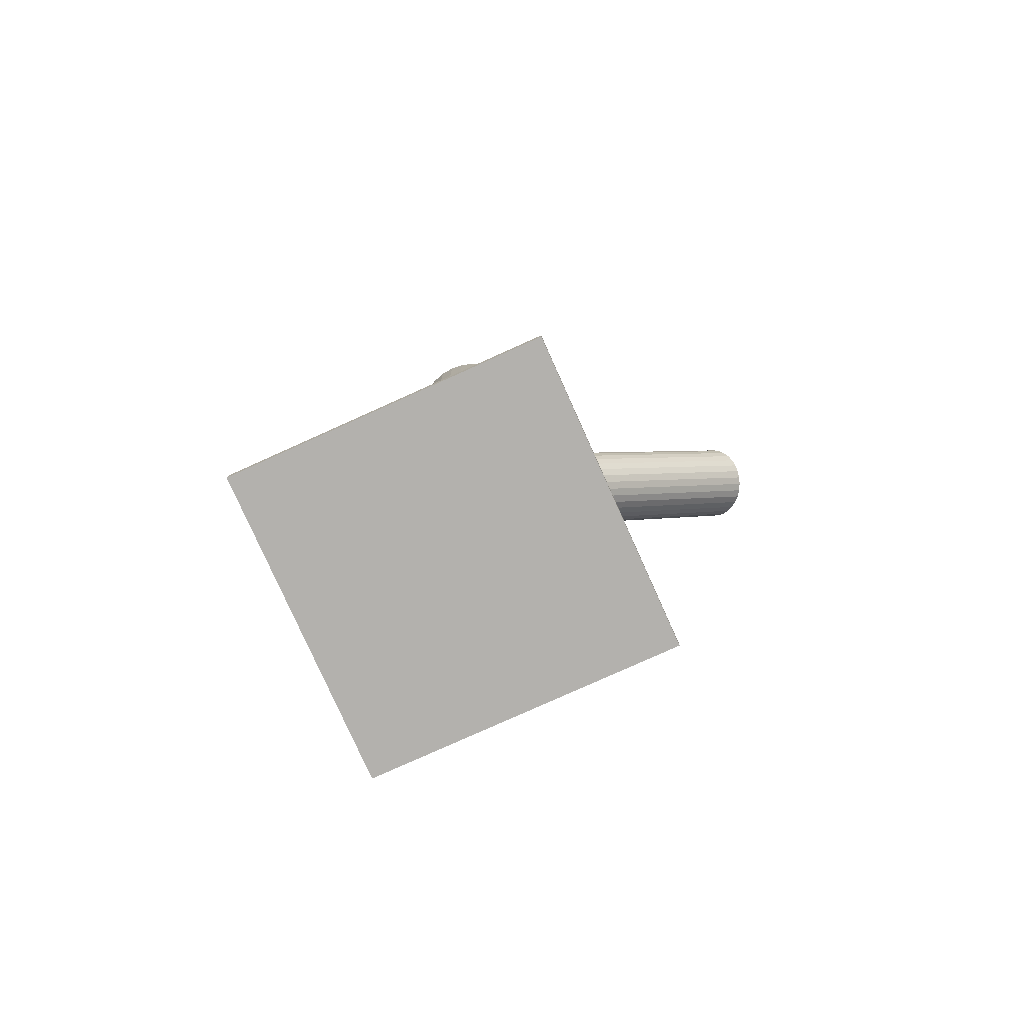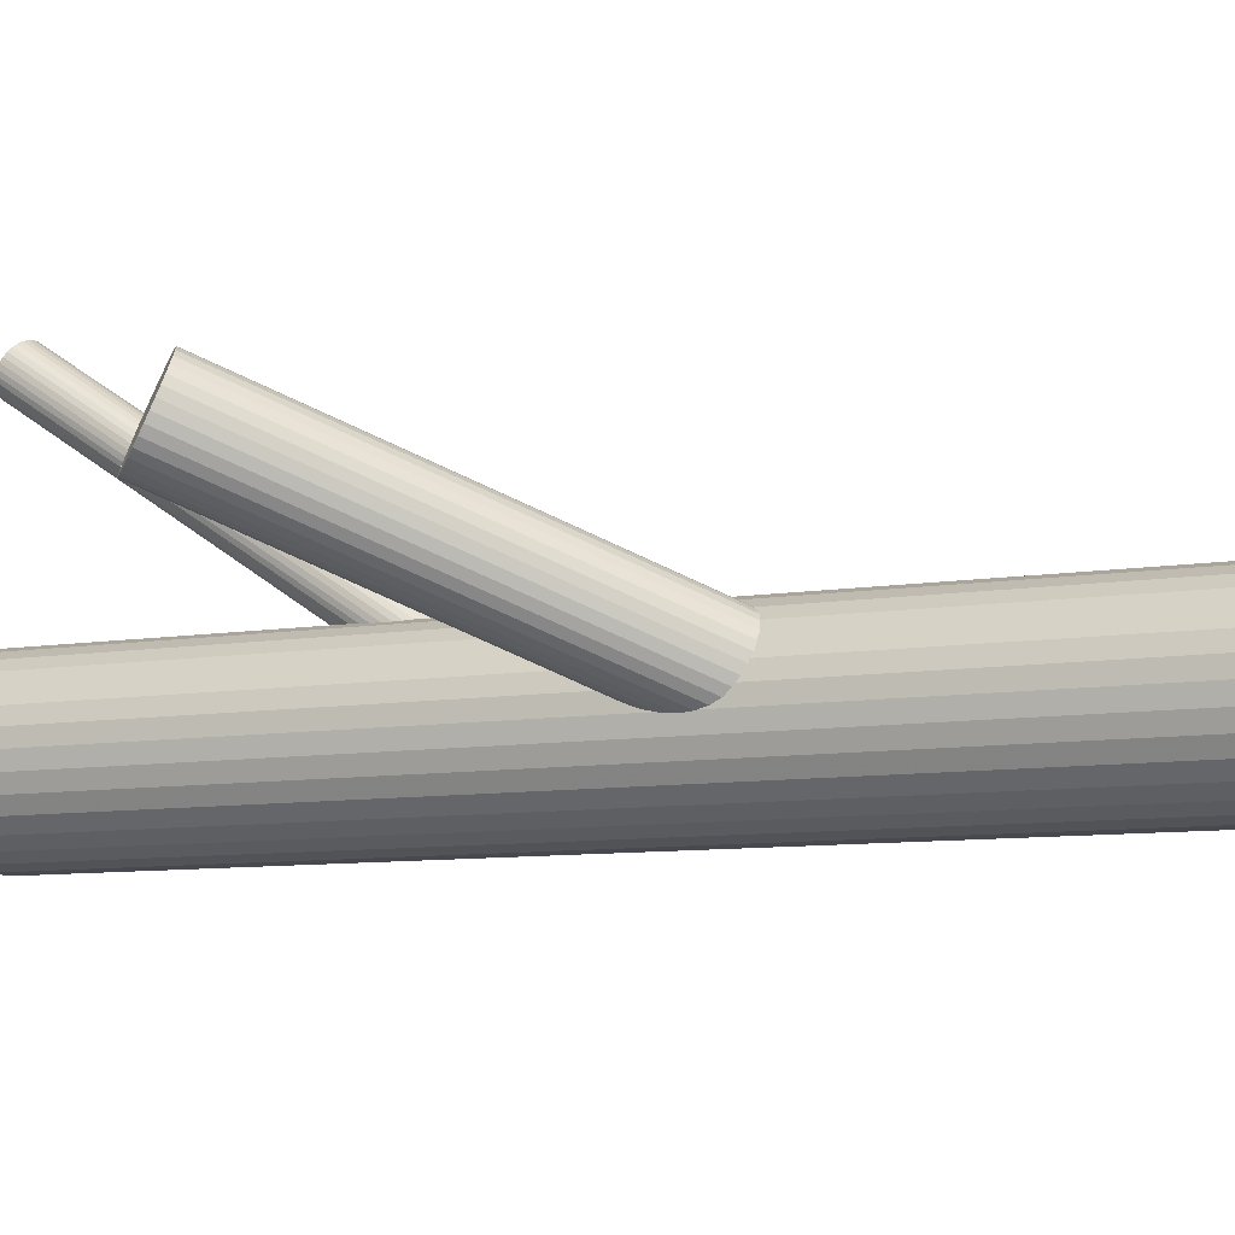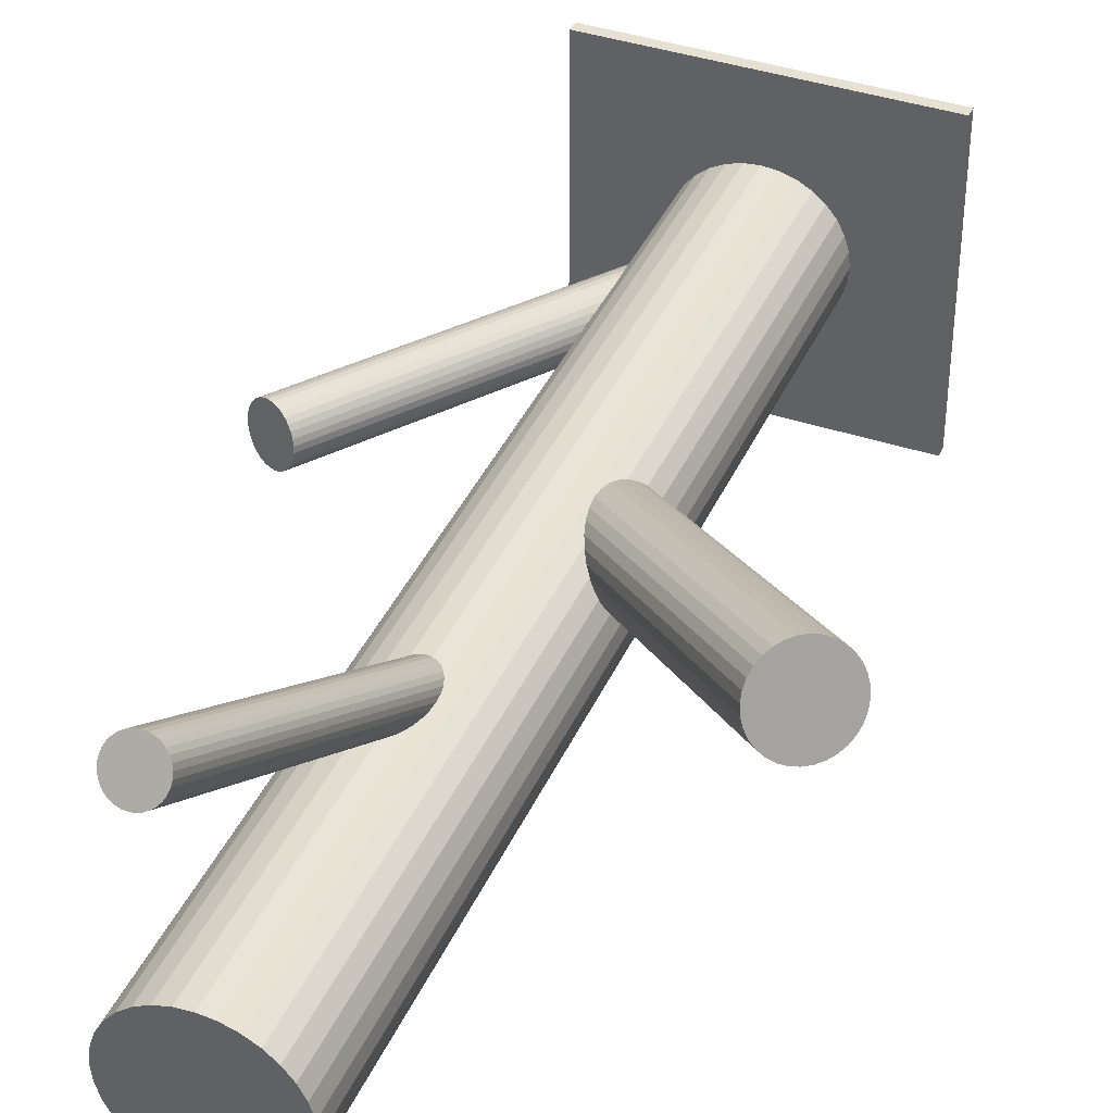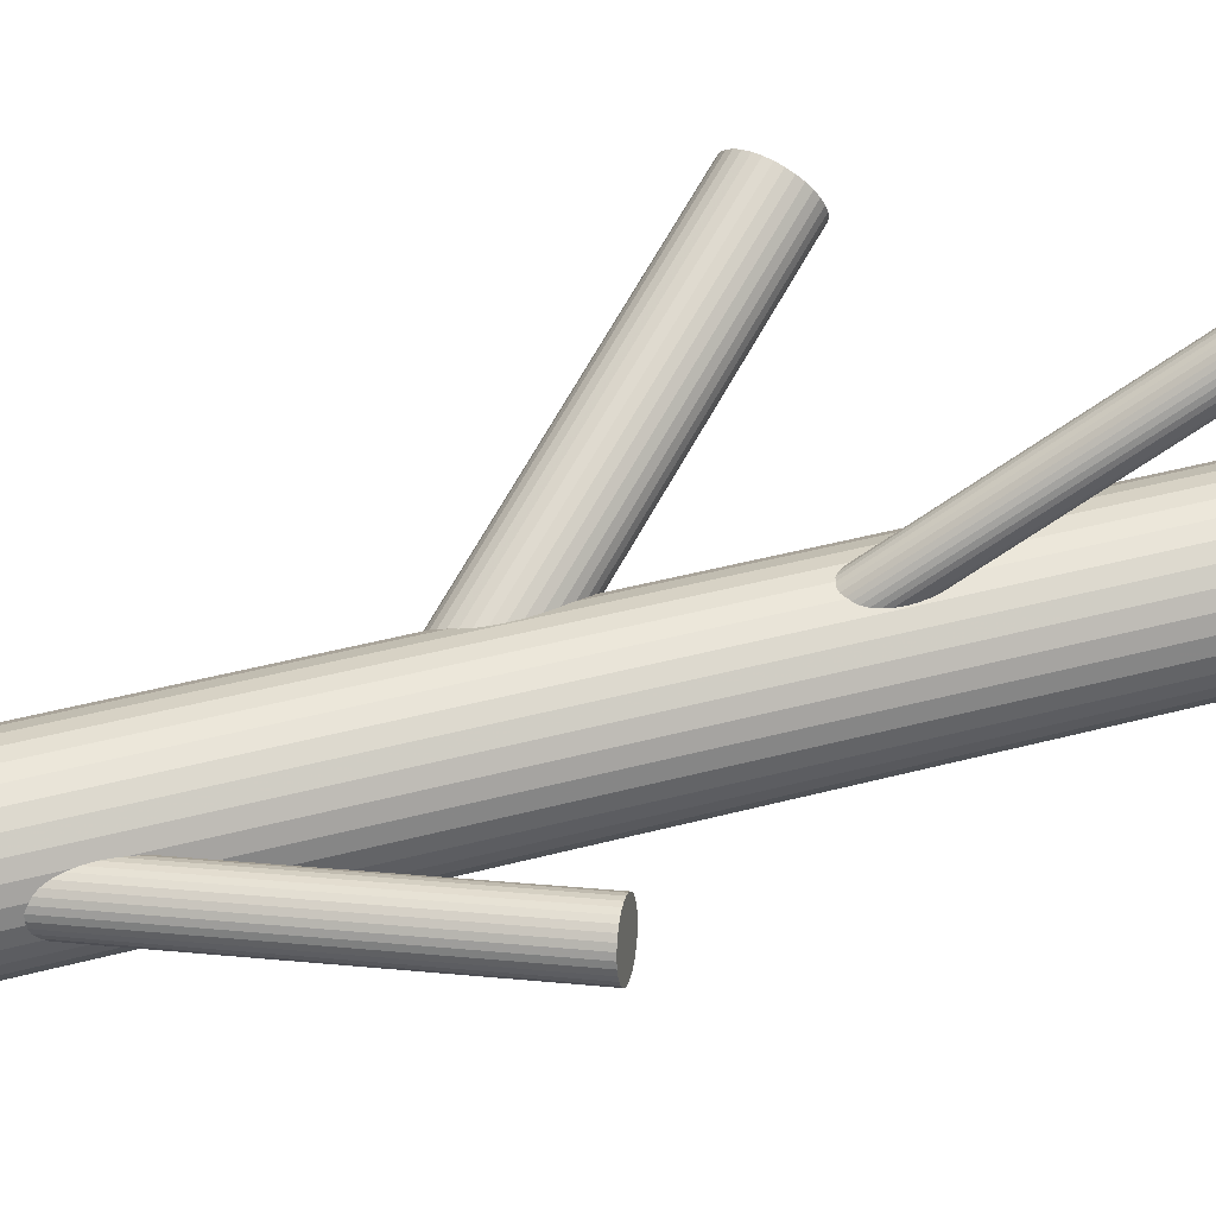
<metadata>
{"format":"obj","ext":"obj","renderer":"f3d","projection":"perspective","resolution":1024,"background":"white","views":[{"elev":-79.2,"azim":24.2,"up":"+Z"},{"elev":-7.6,"azim":117.7,"up":"+Y"},{"elev":39.6,"azim":22.5,"up":"+Y"},{"elev":45.3,"azim":-106.9,"up":"+Y"}]}
</metadata>
<code>
v -0.02345 0.2043 0.4899
v -0.01984 -0.08256 0.07283
v 0.01265 -0.1286 0.4769
v 0.01265 -0.1286 -0.5
v 0.01265 -0.001325 0.4769
v 0.01265 -0.001325 -0.5
v -0.02324 0.2081 0.4874
v -0.05228 0.2257 0.4751
v -0.2716 -0.019 -0.07584
v -0.0251 -0.1033 -0.1108
v 0.2048 0.1181 0.2055
v 0.002627 -0.08581 -0.1441
v 0.2051 0.1107 0.2092
v -0.05318 -0.06639 0.06122
v -0.1049 -0.07989 0.4769
v -0.1049 -0.07989 -0.5
v -0.1049 -0.05003 0.4769
v -0.1049 -0.05003 -0.5
v -0.02415 -0.08395 0.07355
v -0.05438 -0.07017 -0.4849
v -0.0154 -0.03682 -0.1551
v -0.0615 -0.06587 -0.09972
v -0.03816 -0.0978 -0.1025
v -0.2286 0.005694 -0.05604
v -0.09351 -0.02244 0.4769
v -0.09351 -0.02244 -0.5
v -0.09351 -0.1075 0.4769
v -0.09351 -0.1075 -0.5
v 0.2212 0.142 0.1785
v -0.05673 -0.03313 -0.1216
v -0.04997 -0.08732 -0.09801
v -0.05297 -0.06253 0.05877
v -0.05658 0.2243 0.4758
v -0.01129 -0.04548 -0.4651
v -0.08399 -0.1191 0.4769
v -0.08399 -0.1191 -0.5
v -0.08399 -0.01084 0.4769
v -0.08399 -0.01084 -0.5
v -0.03166 -0.1012 -0.1062
v -0.004925 -0.04924 -0.1574
v 0.2554 0.06605 0.1902
v -0.06659 0.2164 0.4805
v -0.2706 -0.02422 -0.0746
v -0.03324 -0.0845 0.07355
v -0.05229 -0.02938 -0.1274
v -0.02867 -0.0846 0.07379
v -0.2622 -0.03676 -0.0686
v -0.06013 -0.0381 -0.1159
v 0.2718 0.08997 0.1631
v -0.2439 -0.04106 -0.05836
v -0.01254 -0.07784 0.07011
v -0.05435 0.188 0.499
v 0.2715 0.09731 0.1594
v -0.05328 -0.07539 -0.4837
v -0.2551 0.01194 -0.07091
v -0.05094 -0.0738 0.06603
v 0.04084 -0.03567 0.4769
v 0.04084 -0.03567 -0.5
v 0.04084 -0.09425 0.4769
v 0.04084 -0.09425 -0.5
v -0.04492 -0.08793 -0.4777
v -0.01871 -0.1039 -0.1159
v -0.02666 -0.09223 -0.4674
v -0.01793 -0.04784 0.05078
v -0.2595 0.00941 -0.07294
v -0.02393 0.2119 0.485
v -0.03781 -0.03923 -0.48
v -0.02784 0.2188 0.4805
v -0.2471 -0.01379 -0.06348
v -0.0005855 0.005748 0.4769
v -0.0005855 0.005748 -0.5
v -0.0005855 -0.1357 0.4769
v -0.0005855 -0.1357 -0.5
v -0.01425 -0.05006 0.05234
v -0.05872 -0.07344 -0.09801
v -0.04222 -0.04176 -0.482
v -0.2348 -0.03699 -0.05401
v -0.01592 -0.0805 0.07167
v -0.04382 -0.04943 0.05078
v -0.02455 0.2005 0.4922
v -0.02987 -0.06496 -0.4725
v -0.02987 -0.06496 0.4769
v -0.02987 -0.06496 -0.1274
v -0.02987 -0.06496 -0.5
v -0.02987 -0.06496 0.06122
v -0.02987 -0.1415 0.4769
v -0.02987 -0.1415 -0.5
v -0.02987 0.01157 0.4769
v -0.02987 0.01157 -0.5
v -0.2392 -0.03952 -0.05604
v -0.01752 -0.08816 -0.4631
v -0.001031 -0.05649 -0.1568
v -0.2504 0.01348 -0.0686
v -0.0455 -0.07986 0.07011
v -0.05916 0.005748 0.4769
v -0.05916 0.005748 -0.5
v -0.05916 -0.1357 0.4769
v -0.05916 -0.1357 -0.5
v -0.2321 0.009178 -0.05836
v -0.04182 -0.08209 0.07167
v -0.02194 -0.09069 -0.4651
v -0.2237 -0.003359 -0.05235
v -0.04104 -0.02607 -0.1389
v -0.06854 0.2129 0.4826
v -0.03309 -0.03769 -0.4777
v -0.01482 -0.04199 -0.4674
v -0.1006 -0.03567 0.4769
v -0.1006 -0.03567 -0.5
v -0.1006 -0.09425 0.4769
v -0.1006 -0.09425 -0.5
v -0.008805 -0.05612 0.05642
v -0.006471 -0.05453 -0.4614
v -0.06525 0.1946 0.4944
v -0.06917 0.2015 0.4899
v -0.04721 -0.05208 0.05234
v 0.0003851 -0.09182 -0.1389
v 0.2431 0.06569 0.201
v -0.007456 -0.1005 -0.1274
v 0.2708 0.08316 0.1677
v -0.02651 -0.04542 0.0489
v -0.2657 -0.03328 -0.07091
v -0.03108 -0.04532 0.04866
v 0.2528 0.1321 0.1566
v 0.2067 0.1031 0.212
v -0.02808 -0.02869 -0.1486
v -0.05482 -0.08068 -0.09744
v -0.03874 0.2254 0.4758
v 0.02424 -0.1191 0.4769
v 0.02424 -0.1191 -0.5
v 0.02424 -0.01084 0.4769
v 0.02424 -0.01084 -0.5
v -0.04846 -0.08445 -0.48
v 0.23 0.07117 0.2092
v -0.006783 -0.06739 0.06368
v -0.009778 -0.0426 -0.1568
v -0.00302 -0.09679 -0.1333
v 0.2115 0.1358 0.1902
v -0.2226 -0.00858 -0.05111
v -0.0265 0.197 0.4944
v 0.2182 0.08165 0.2137
v 0.03376 -0.02244 0.4769
v 0.03376 -0.02244 -0.5
v 0.03376 -0.1075 0.4769
v 0.03376 -0.1075 -0.5
v -0.02158 -0.03212 -0.1524
v 0.2365 0.06773 0.2055
v 0.2633 0.1197 0.1543
v -0.04435 -0.0931 -0.09972
v 0.001755 -0.06406 -0.1551
v -0.0356 -0.04598 0.0489
v 0.04519 -0.07989 0.4769
v 0.04519 -0.07989 -0.5
v 0.04519 -0.05003 0.4769
v 0.04519 -0.05003 -0.5
v -0.00657 -0.06353 0.06122
v -0.03651 0.1891 0.499
v -0.005372 -0.05975 -0.4602
v -0.06238 -0.04411 -0.1108
v 0.2159 0.1396 0.1843
v -0.03465 -0.02664 -0.1441
v 0.2081 0.1309 0.1958
v 0.2495 0.06512 0.1958
v -0.0724 -0.1286 0.4769
v -0.0724 -0.1286 -0.5
v -0.0724 -0.001325 0.4769
v -0.0724 -0.001325 -0.5
v -0.04082 0.1877 0.4998
v -0.2667 0.001807 -0.07584
v -0.03991 -0.04736 0.04962
v -0.06985 0.2053 0.4874
v -0.271 -0.00817 -0.07686
v -0.1064 -0.06496 0.4769
v -0.1064 -0.06496 -0.5
v 0.2095 0.09553 0.2137
v -0.04948 -0.04936 -0.4849
v -0.2686 -0.02904 -0.07294
v -0.2362 0.01178 -0.06087
v -0.04992 -0.05524 0.05424
v -0.05374 -0.05934 -0.4859
v 0.2383 0.104 0.1843
v 0.2672 0.1125 0.1549
v -0.06964 0.2091 0.485
v -0.01894 -0.03939 -0.4699
v -0.05128 -0.08021 -0.482
v -0.2634 0.005989 -0.0746
v -0.03768 -0.08366 0.07283
v 0.2271 0.1429 0.1728
v -0.04616 -0.04518 -0.4837
v -0.04534 0.187 0.5
v -0.04991 0.1871 0.4998
v -0.2455 0.01397 -0.06609
v -0.06337 -0.05092 -0.1062
v -0.02922 0.1938 0.4963
v -0.06307 -0.05826 -0.1025
v 0.2686 0.07715 0.1728
v -0.007253 -0.05973 0.05877
v -0.04481 -0.14 0.4769
v -0.04481 -0.14 -0.5
v -0.04481 0.0101 0.4769
v -0.04481 0.0101 -0.5
v -0.2407 0.0134 -0.06348
v -0.06762 0.1978 0.4922
v -0.01117 -0.05286 0.05424
v -0.2718 -0.01358 -0.0766
v 0.2607 0.06843 0.1843
v -0.02825 -0.0372 -0.4751
v -0.1912 -0.2263 -0.4884
v -0.1912 -0.2263 -0.5
v -0.1912 0.0964 -0.4884
v -0.1912 0.0964 -0.5
v -0.225 -0.02461 -0.05035
v -0.007883 -0.07116 0.06603
v -0.2693 -0.002974 -0.0766
v -0.02347 -0.03777 -0.4725
v -0.04699 -0.027 -0.1333
v -0.05453 -0.06475 -0.4857
v -0.0346 0.2238 0.477
v 0.2401 0.1403 0.1631
v 0.2134 0.08829 0.2143
v -0.2536 -0.04098 -0.06348
v -0.007714 -0.07578 -0.4594
v -0.2225 -0.014 -0.05035
v 0.2584 0.1264 0.1549
v -0.05204 -0.05414 -0.4857
v 0.2652 0.07218 0.1785
v -0.03092 0.2216 0.4785
v -0.2488 -0.04156 -0.06087
v -0.005215 -0.06517 -0.4594
v -0.01275 -0.1029 -0.1216
v -0.03628 -0.09215 -0.4725
v -0.04655 0.2067 0.4874
v -0.0326 0.1911 0.4979
v 0.2466 0.1368 0.1594
v -0.05187 -0.05877 0.05642
v 0.1315 -0.2263 -0.4884
v 0.1315 -0.2263 -0.5
v 0.1315 0.0964 -0.4884
v 0.1315 0.0964 -0.5
v -0.0605 0.2222 0.477
v 0.2699 0.1049 0.1566
v -0.0315 -0.09273 -0.4699
v -0.06217 0.1918 0.4963
v -0.01494 -0.14 0.4769
v -0.01494 -0.14 -0.5
v -0.01494 0.0101 0.4769
v -0.01494 0.0101 -0.5
v 0.2238 0.07587 0.212
v -0.2309 -0.03357 -0.05235
v -0.04858 -0.07706 0.06821
v -0.0525 -0.0702 0.06368
v 0.2058 0.1249 0.201
v 0.2335 0.1423 0.1677
v 0.00362 -0.07901 -0.1486
v -0.05849 0.1896 0.4979
v 0.003325 -0.07166 -0.1524
v -0.01359 -0.08474 -0.4614
v -0.02548 0.2155 0.4826
v -0.2581 -0.03936 -0.06609
v -0.2257 0.00146 -0.05401
v -0.02207 -0.04627 0.04962
v -0.06388 0.2196 0.4785
v -0.2233 -0.01941 -0.0501
v -0.008469 -0.04971 -0.4631
v -0.04081 -0.09053 -0.4751
v -0.2275 -0.02939 -0.05111
v -0.04775 0.2263 0.4749
v -0.04318 0.2262 0.4751
v -0.009828 -0.07468 0.06821
v -0.006006 -0.07058 -0.4592
v -0.01027 -0.08056 -0.4602
v 0.04666 -0.06496 0.4769
v 0.04666 -0.06496 -0.5
f 272 84 154
f 272 154 271
f 271 154 153
f 271 153 82
f 154 84 58
f 154 58 153
f 153 58 57
f 153 57 82
f 58 84 142
f 58 142 57
f 57 142 141
f 57 141 82
f 142 84 131
f 142 131 141
f 141 131 130
f 141 130 82
f 131 84 6
f 131 6 130
f 130 6 5
f 130 5 82
f 6 84 71
f 6 71 5
f 5 71 70
f 5 70 82
f 71 84 246
f 71 246 70
f 70 246 245
f 70 245 82
f 246 84 89
f 246 89 245
f 245 89 88
f 245 88 82
f 89 84 200
f 89 200 88
f 88 200 199
f 88 199 82
f 200 84 96
f 200 96 199
f 199 96 95
f 199 95 82
f 96 84 166
f 96 166 95
f 95 166 165
f 95 165 82
f 166 84 38
f 166 38 165
f 165 38 37
f 165 37 82
f 38 84 26
f 38 26 37
f 37 26 25
f 37 25 82
f 26 84 108
f 26 108 25
f 25 108 107
f 25 107 82
f 108 84 18
f 108 18 107
f 107 18 17
f 107 17 82
f 18 84 173
f 18 173 17
f 17 173 172
f 17 172 82
f 173 84 16
f 173 16 172
f 172 16 15
f 172 15 82
f 16 84 110
f 16 110 15
f 15 110 109
f 15 109 82
f 110 84 28
f 110 28 109
f 109 28 27
f 109 27 82
f 28 84 36
f 28 36 27
f 27 36 35
f 27 35 82
f 36 84 164
f 36 164 35
f 35 164 163
f 35 163 82
f 164 84 98
f 164 98 163
f 163 98 97
f 163 97 82
f 98 84 198
f 98 198 97
f 97 198 197
f 97 197 82
f 198 84 87
f 198 87 197
f 197 87 86
f 197 86 82
f 87 84 244
f 87 244 86
f 86 244 243
f 86 243 82
f 244 84 73
f 244 73 243
f 243 73 72
f 243 72 82
f 73 84 4
f 73 4 72
f 72 4 3
f 72 3 82
f 4 84 129
f 4 129 3
f 3 129 128
f 3 128 82
f 129 84 144
f 129 144 128
f 128 144 143
f 128 143 82
f 144 84 60
f 144 60 143
f 143 60 59
f 143 59 82
f 60 84 152
f 60 152 59
f 59 152 151
f 59 151 82
f 152 84 272
f 152 272 151
f 151 272 271
f 151 271 82
f 14 85 250
f 14 250 170
f 170 250 114
f 170 114 231
f 250 85 56
f 250 56 114
f 114 56 202
f 114 202 231
f 56 85 249
f 56 249 202
f 202 249 113
f 202 113 231
f 249 85 94
f 249 94 113
f 113 94 242
f 113 242 231
f 94 85 100
f 94 100 242
f 242 100 254
f 242 254 231
f 100 85 186
f 100 186 254
f 254 186 52
f 254 52 231
f 186 85 44
f 186 44 52
f 52 44 190
f 52 190 231
f 44 85 46
f 44 46 190
f 190 46 189
f 190 189 231
f 46 85 19
f 46 19 189
f 189 19 167
f 189 167 231
f 19 85 2
f 19 2 167
f 167 2 156
f 167 156 231
f 2 85 78
f 2 78 156
f 156 78 232
f 156 232 231
f 78 85 51
f 78 51 232
f 232 51 193
f 232 193 231
f 51 85 268
f 51 268 193
f 193 268 139
f 193 139 231
f 268 85 212
f 268 212 139
f 139 212 80
f 139 80 231
f 212 85 134
f 212 134 80
f 80 134 1
f 80 1 231
f 134 85 155
f 134 155 1
f 1 155 7
f 1 7 231
f 155 85 196
f 155 196 7
f 7 196 66
f 7 66 231
f 196 85 111
f 196 111 66
f 66 111 257
f 66 257 231
f 111 85 203
f 111 203 257
f 257 203 68
f 257 68 231
f 203 85 74
f 203 74 68
f 68 74 226
f 68 226 231
f 74 85 64
f 74 64 226
f 226 64 217
f 226 217 231
f 64 85 260
f 64 260 217
f 217 260 127
f 217 127 231
f 260 85 120
f 260 120 127
f 127 120 267
f 127 267 231
f 120 85 122
f 120 122 267
f 267 122 266
f 267 266 231
f 122 85 150
f 122 150 266
f 266 150 8
f 266 8 231
f 150 85 169
f 150 169 8
f 8 169 33
f 8 33 231
f 169 85 79
f 169 79 33
f 33 79 239
f 33 239 231
f 79 85 115
f 79 115 239
f 239 115 261
f 239 261 231
f 115 85 178
f 115 178 261
f 261 178 42
f 261 42 231
f 178 85 234
f 178 234 42
f 42 234 104
f 42 104 231
f 234 85 32
f 234 32 104
f 104 32 182
f 104 182 231
f 32 85 14
f 32 14 182
f 182 14 170
f 182 170 231
f 230 81 241
f 230 241 220
f 220 241 227
f 220 227 69
f 241 81 63
f 241 63 227
f 227 63 50
f 227 50 69
f 63 81 101
f 63 101 50
f 50 101 90
f 50 90 69
f 101 81 91
f 101 91 90
f 90 91 77
f 90 77 69
f 91 81 256
f 91 256 77
f 77 256 248
f 77 248 69
f 256 81 270
f 256 270 248
f 248 270 265
f 248 265 69
f 270 81 221
f 270 221 265
f 265 221 211
f 265 211 69
f 221 81 269
f 221 269 211
f 211 269 262
f 211 262 69
f 269 81 228
f 269 228 262
f 262 228 222
f 262 222 69
f 228 81 157
f 228 157 222
f 222 157 138
f 222 138 69
f 157 81 112
f 157 112 138
f 138 112 102
f 138 102 69
f 112 81 263
f 112 263 102
f 102 263 259
f 102 259 69
f 263 81 34
f 263 34 259
f 259 34 24
f 259 24 69
f 34 81 106
f 34 106 24
f 24 106 99
f 24 99 69
f 106 81 183
f 106 183 99
f 99 183 177
f 99 177 69
f 183 81 214
f 183 214 177
f 177 214 201
f 177 201 69
f 214 81 206
f 214 206 201
f 201 206 191
f 201 191 69
f 206 81 105
f 206 105 191
f 191 105 93
f 191 93 69
f 105 81 67
f 105 67 93
f 93 67 55
f 93 55 69
f 67 81 76
f 67 76 55
f 55 76 65
f 55 65 69
f 76 81 188
f 76 188 65
f 65 188 185
f 65 185 69
f 188 81 175
f 188 175 185
f 185 175 168
f 185 168 69
f 175 81 224
f 175 224 168
f 168 224 213
f 168 213 69
f 224 81 179
f 224 179 213
f 213 179 171
f 213 171 69
f 179 81 216
f 179 216 171
f 171 216 204
f 171 204 69
f 216 81 20
f 216 20 204
f 204 20 9
f 204 9 69
f 20 81 54
f 20 54 9
f 9 54 43
f 9 43 69
f 54 81 184
f 54 184 43
f 43 184 176
f 43 176 69
f 184 81 132
f 184 132 176
f 176 132 121
f 176 121 69
f 132 81 61
f 132 61 121
f 121 61 47
f 121 47 69
f 61 81 264
f 61 264 47
f 47 264 258
f 47 258 69
f 264 81 230
f 264 230 258
f 258 230 220
f 258 220 69
f 45 83 30
f 45 30 159
f 159 30 137
f 159 137 180
f 30 83 48
f 30 48 137
f 137 48 161
f 137 161 180
f 48 83 158
f 48 158 161
f 161 158 251
f 161 251 180
f 158 83 192
f 158 192 251
f 251 192 11
f 251 11 180
f 192 83 194
f 192 194 11
f 11 194 13
f 11 13 180
f 194 83 22
f 194 22 13
f 13 22 124
f 13 124 180
f 22 83 75
f 22 75 124
f 124 75 174
f 124 174 180
f 75 83 126
f 75 126 174
f 174 126 219
f 174 219 180
f 126 83 31
f 126 31 219
f 219 31 140
f 219 140 180
f 31 83 148
f 31 148 140
f 140 148 247
f 140 247 180
f 148 83 23
f 148 23 247
f 247 23 133
f 247 133 180
f 23 83 39
f 23 39 133
f 133 39 146
f 133 146 180
f 39 83 10
f 39 10 146
f 146 10 117
f 146 117 180
f 10 83 62
f 10 62 117
f 117 62 162
f 117 162 180
f 62 83 229
f 62 229 162
f 162 229 41
f 162 41 180
f 229 83 118
f 229 118 41
f 41 118 205
f 41 205 180
f 118 83 136
f 118 136 205
f 205 136 225
f 205 225 180
f 136 83 116
f 136 116 225
f 225 116 195
f 225 195 180
f 116 83 12
f 116 12 195
f 195 12 119
f 195 119 180
f 12 83 253
f 12 253 119
f 119 253 49
f 119 49 180
f 253 83 255
f 253 255 49
f 49 255 53
f 49 53 180
f 255 83 149
f 255 149 53
f 53 149 240
f 53 240 180
f 149 83 92
f 149 92 240
f 240 92 181
f 240 181 180
f 92 83 40
f 92 40 181
f 181 40 147
f 181 147 180
f 40 83 135
f 40 135 147
f 147 135 223
f 147 223 180
f 135 83 21
f 135 21 223
f 223 21 123
f 223 123 180
f 21 83 145
f 21 145 123
f 123 145 233
f 123 233 180
f 145 83 125
f 145 125 233
f 233 125 218
f 233 218 180
f 125 83 160
f 125 160 218
f 218 160 252
f 218 252 180
f 160 83 103
f 160 103 252
f 252 103 187
f 252 187 180
f 103 83 215
f 103 215 187
f 187 215 29
f 187 29 180
f 215 83 45
f 215 45 29
f 29 45 159
f 29 159 180
f 207 209 208
f 236 207 208
f 208 209 210
f 210 236 208
f 207 237 209
f 235 207 236
f 235 237 207
f 209 237 210
f 238 236 210
f 210 237 238
f 238 235 236
f 237 235 238

</code>
